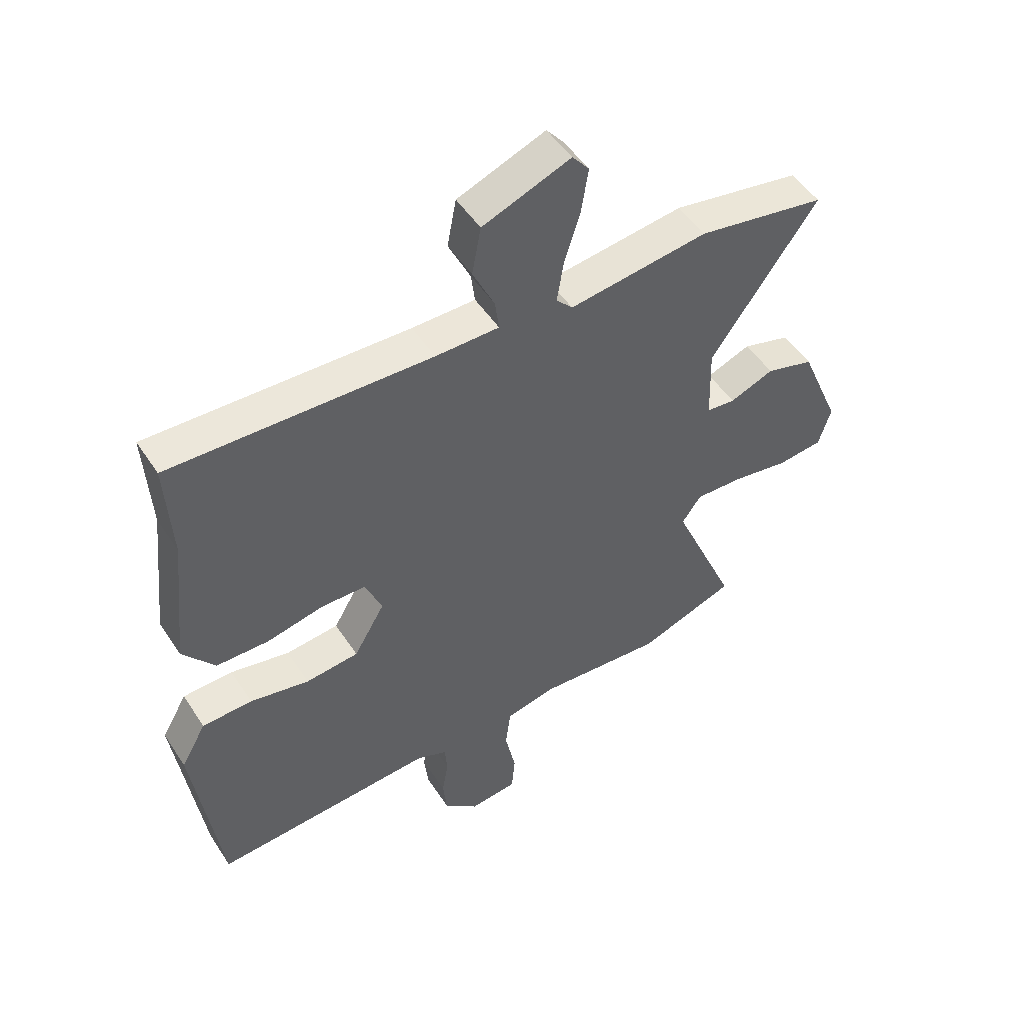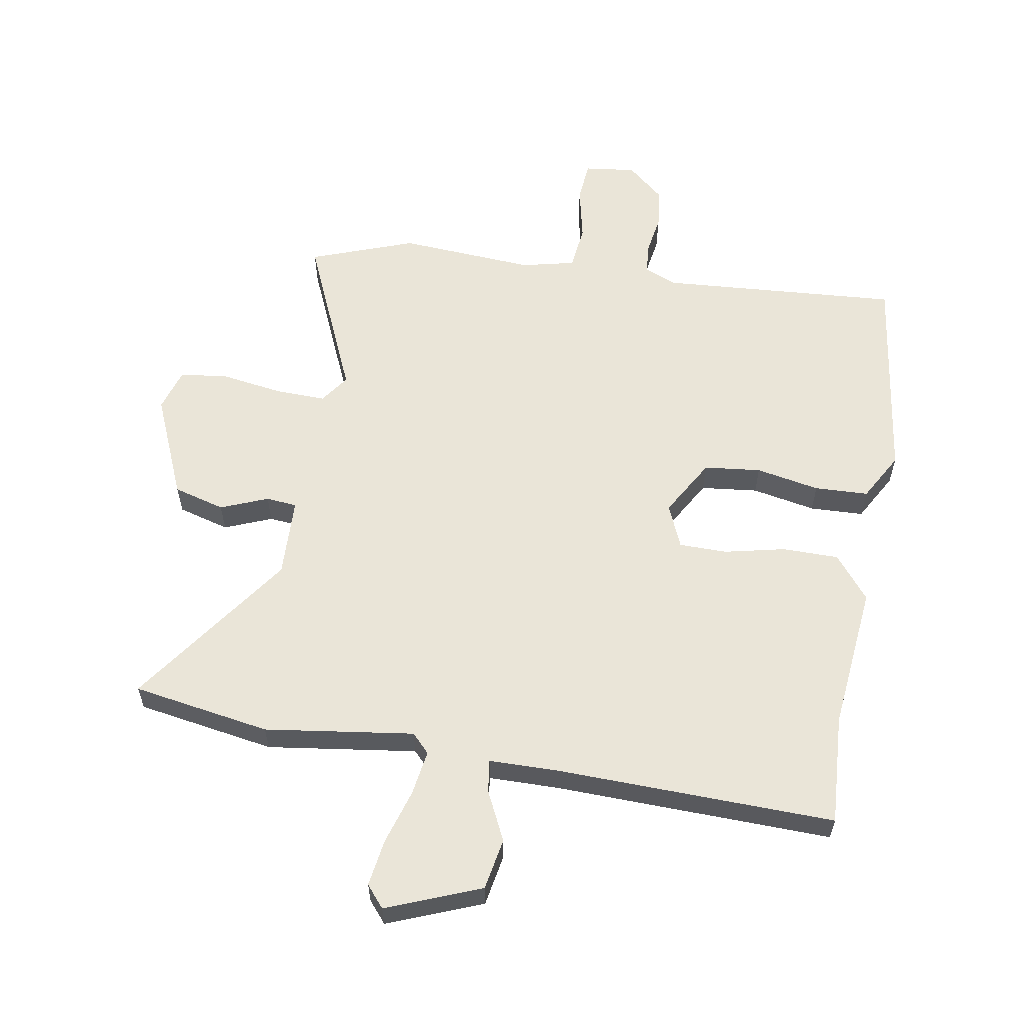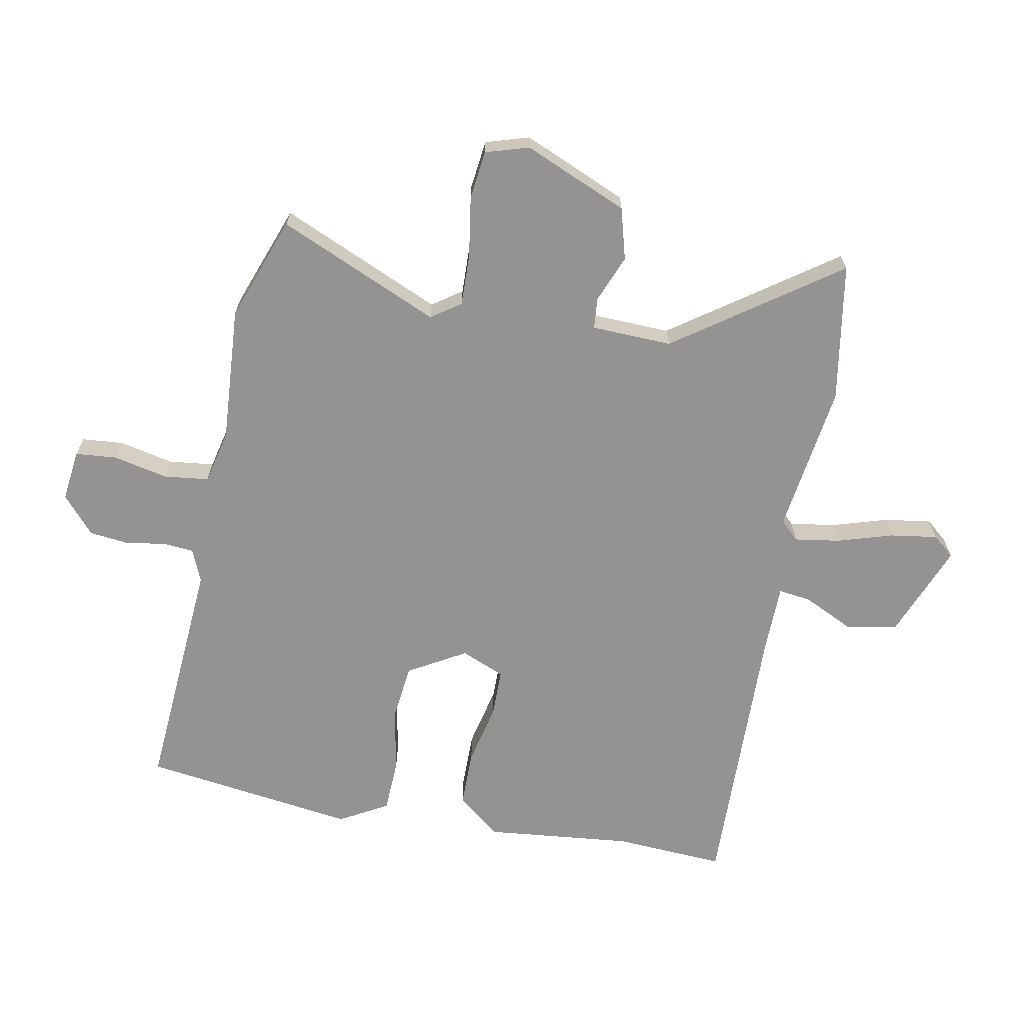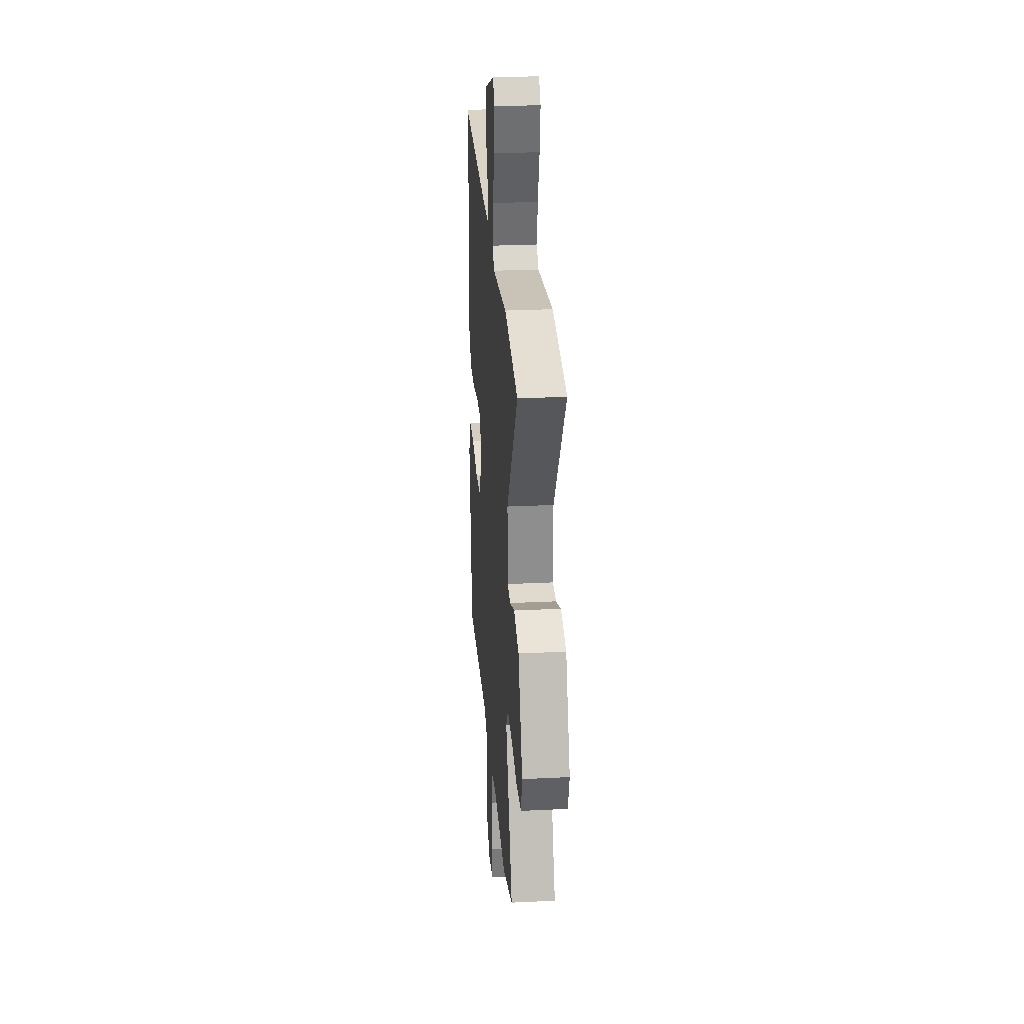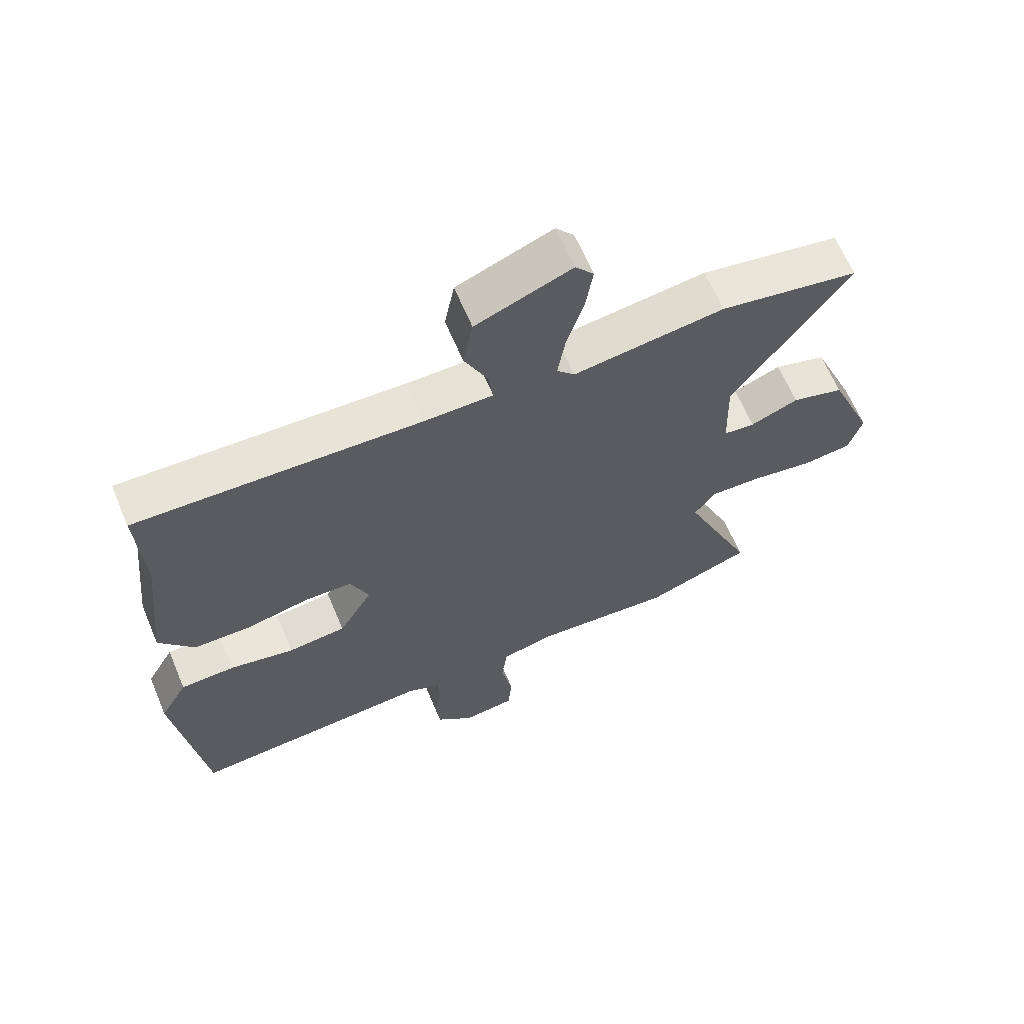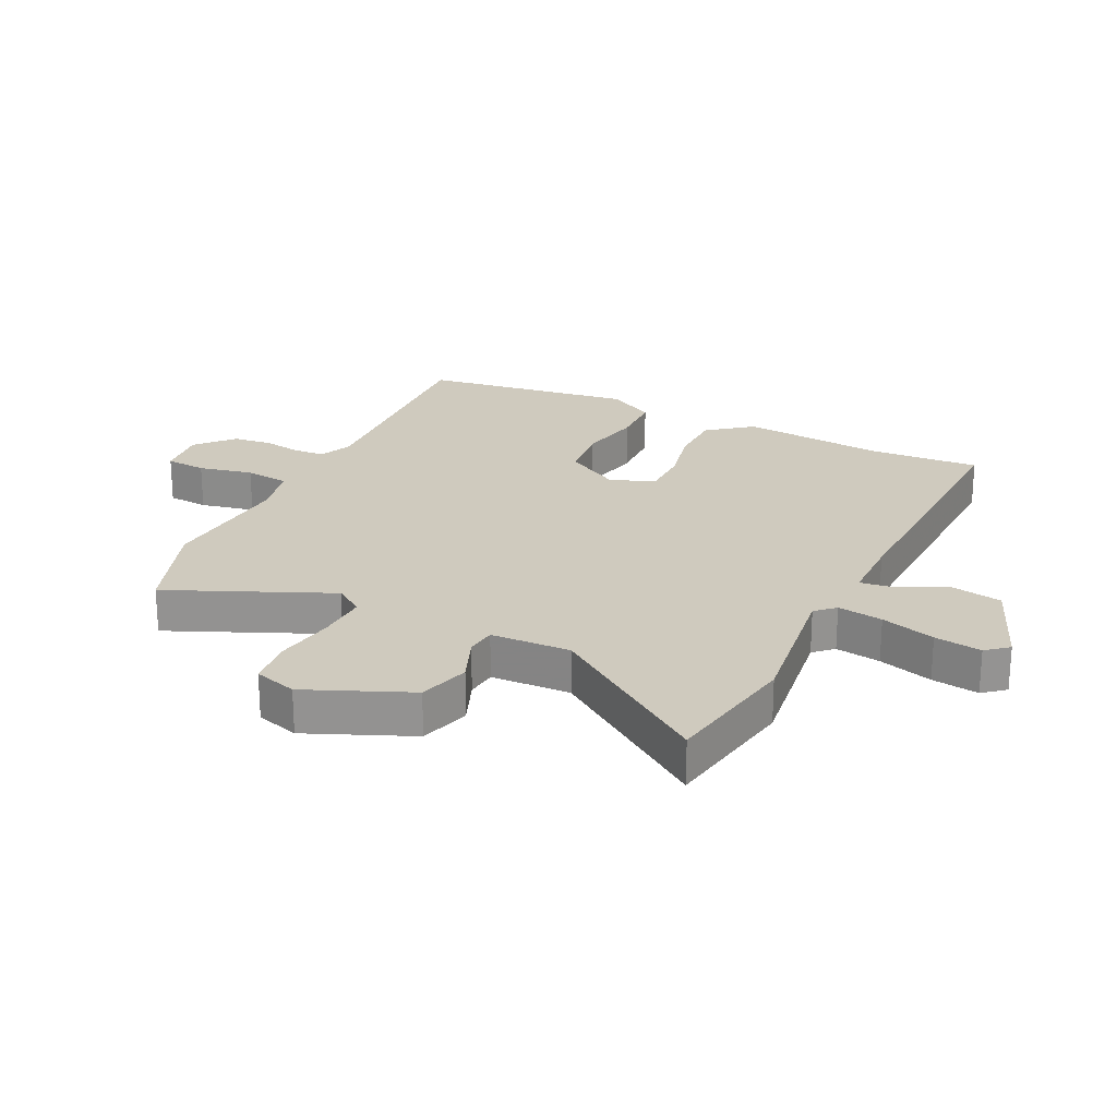
<metadata>
{"format":"obj","ext":"obj","renderer":"f3d","projection":"perspective","resolution":1024,"background":"white","views":[{"elev":50.0,"azim":148.0,"up":"+Z"},{"elev":59.2,"azim":9.4,"up":"+Y"},{"elev":-66.8,"azim":-101.0,"up":"+Y"},{"elev":27.1,"azim":-94.3,"up":"+Z"},{"elev":64.0,"azim":157.2,"up":"+Z"},{"elev":23.2,"azim":-64.2,"up":"+Y"}]}
</metadata>
<code>
v 0.498 0.07 -0.549
v 0.103 0.07 -0.523
v 0.049 0.07 -0.546
v 0.045 0.07 -0.597
v 0.056 0.07 -0.661
v 0.049 0.07 -0.727
v -0.012 0.07 -0.78
v -0.097 0.07 -0.77
v -0.103 0.07 -0.702
v -0.084 0.07 -0.612
v -0.093 0.07 -0.538
v -0.181 0.07 -0.518
v -0.405 0.07 -0.534
v -0.577 0.07 -0.472
v -0.462 0.07 -0.206
v -0.496 0.07 -0.158
v -0.581 0.07 -0.161
v -0.681 0.07 -0.177
v -0.761 0.07 -0.168
v -0.783 0.07 -0.097
v -0.711 0.07 0.074
v -0.626 0.07 0.098
v -0.548 0.07 0.067
v -0.497 0.07 0.072
v -0.493 0.07 0.204
v -0.682 0.07 0.469
v -0.454 0.07 0.508
v -0.207 0.07 0.475
v -0.178 0.07 0.506
v -0.19 0.07 0.581
v -0.218 0.07 0.671
v -0.23 0.07 0.749
v -0.2 0.07 0.785
v -0.044 0.07 0.724
v -0.028 0.07 0.639
v -0.067 0.07 0.557
v -0.074 0.07 0.503
v 0.039 0.07 0.502
v 0.501 0.07 0.516
v 0.491 0.07 0.334
v 0.517 0.07 0.093
v 0.46 0.07 0.021
v 0.367 0.07 0.02
v 0.266 0.07 0.042
v 0.187 0.07 0.041
v 0.157 0.07 -0.031
v 0.212 0.07 -0.125
v 0.306 0.07 -0.135
v 0.411 0.07 -0.114
v 0.5 0.07 -0.117
v 0.545 0.07 -0.196
v 0.498 0 -0.549
v 0.103 0 -0.523
v 0.049 0 -0.546
v 0.045 0 -0.597
v 0.056 0 -0.661
v 0.049 0 -0.727
v -0.012 0 -0.78
v -0.097 0 -0.77
v -0.103 0 -0.702
v -0.084 0 -0.612
v -0.093 0 -0.538
v -0.181 0 -0.518
v -0.405 0 -0.534
v -0.577 0 -0.472
v -0.462 0 -0.206
v -0.496 0 -0.158
v -0.581 0 -0.161
v -0.681 0 -0.177
v -0.761 0 -0.168
v -0.783 0 -0.097
v -0.711 0 0.074
v -0.626 0 0.098
v -0.548 0 0.067
v -0.497 0 0.072
v -0.493 0 0.204
v -0.682 0 0.469
v -0.454 0 0.508
v -0.207 0 0.475
v -0.178 0 0.506
v -0.19 0 0.581
v -0.218 0 0.671
v -0.23 0 0.749
v -0.2 0 0.785
v -0.044 0 0.724
v -0.028 0 0.639
v -0.067 0 0.557
v -0.074 0 0.503
v 0.039 0 0.502
v 0.501 0 0.516
v 0.491 0 0.334
v 0.517 0 0.093
v 0.46 0 0.021
v 0.367 0 0.02
v 0.266 0 0.042
v 0.187 0 0.041
v 0.157 0 -0.031
v 0.212 0 -0.125
v 0.306 0 -0.135
v 0.411 0 -0.114
v 0.5 0 -0.117
v 0.545 0 -0.196
f 51 1 2
f 50 51 2
f 49 50 2
f 48 49 2
f 47 48 2 3
f 46 47 3
f 42 43 44
f 41 42 44
f 40 41 44
f 40 44 45
f 39 40 45
f 38 39 45
f 37 38 45 46
f 34 35 36
f 33 34 36
f 32 33 36
f 31 32 36
f 30 31 36
f 29 30 36 37
f 37 46 3
f 29 37 3
f 28 29 3
f 27 28 3
f 26 27 3
f 25 26 3
f 21 22 23
f 20 21 23
f 19 20 23
f 18 19 23
f 17 18 23
f 16 17 23 24
f 25 3 4
f 24 25 4
f 16 24 4
f 15 16 4
f 12 13 14 15
f 8 9 10
f 7 8 10
f 6 7 10
f 5 6 10
f 4 5 10
f 4 10 11
f 15 4 11
f 11 12 15
f 53 52 102
f 53 102 101
f 53 101 100
f 53 100 99
f 54 53 99 98
f 54 98 97
f 95 94 93
f 95 93 92
f 95 92 91
f 96 95 91
f 96 91 90
f 96 90 89
f 97 96 89 88
f 87 86 85
f 87 85 84
f 87 84 83
f 87 83 82
f 87 82 81
f 88 87 81 80
f 54 97 88
f 54 88 80
f 54 80 79
f 54 79 78
f 54 78 77
f 54 77 76
f 74 73 72
f 74 72 71
f 74 71 70
f 74 70 69
f 74 69 68
f 75 74 68 67
f 55 54 76
f 55 76 75
f 55 75 67
f 55 67 66
f 66 65 64 63
f 61 60 59
f 61 59 58
f 61 58 57
f 61 57 56
f 61 56 55
f 62 61 55
f 62 55 66
f 66 63 62
f 1 52 53 2
f 2 53 54 3
f 3 54 55 4
f 4 55 56 5
f 5 56 57 6
f 6 57 58 7
f 7 58 59 8
f 8 59 60 9
f 9 60 61 10
f 10 61 62 11
f 11 62 63 12
f 12 63 64 13
f 13 64 65 14
f 14 65 66 15
f 15 66 67 16
f 16 67 68 17
f 17 68 69 18
f 18 69 70 19
f 19 70 71 20
f 20 71 72 21
f 21 72 73 22
f 22 73 74 23
f 23 74 75 24
f 24 75 76 25
f 25 76 77 26
f 26 77 78 27
f 27 78 79 28
f 28 79 80 29
f 29 80 81 30
f 30 81 82 31
f 31 82 83 32
f 32 83 84 33
f 33 84 85 34
f 34 85 86 35
f 35 86 87 36
f 36 87 88 37
f 37 88 89 38
f 38 89 90 39
f 39 90 91 40
f 40 91 92 41
f 41 92 93 42
f 42 93 94 43
f 43 94 95 44
f 44 95 96 45
f 45 96 97 46
f 46 97 98 47
f 47 98 99 48
f 48 99 100 49
f 49 100 101 50
f 50 101 102 51
f 51 102 52 1

</code>
